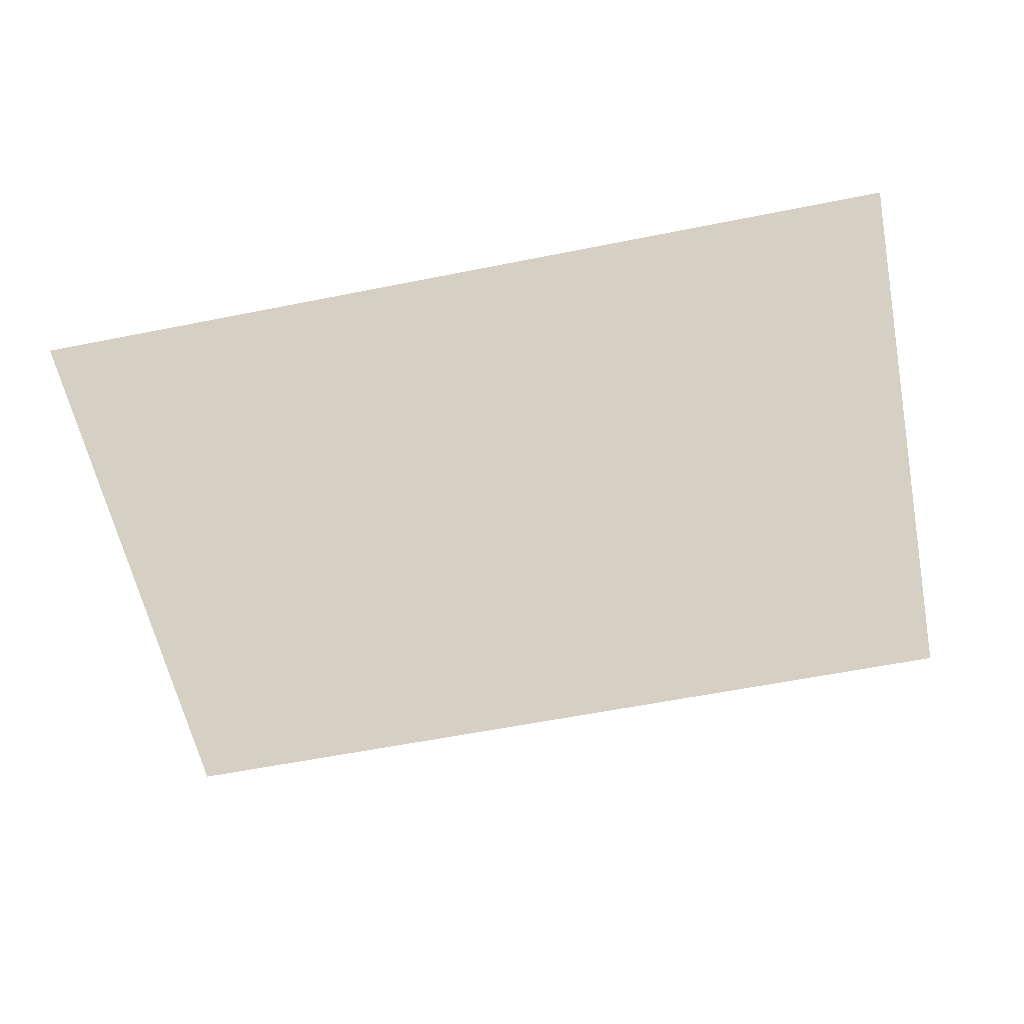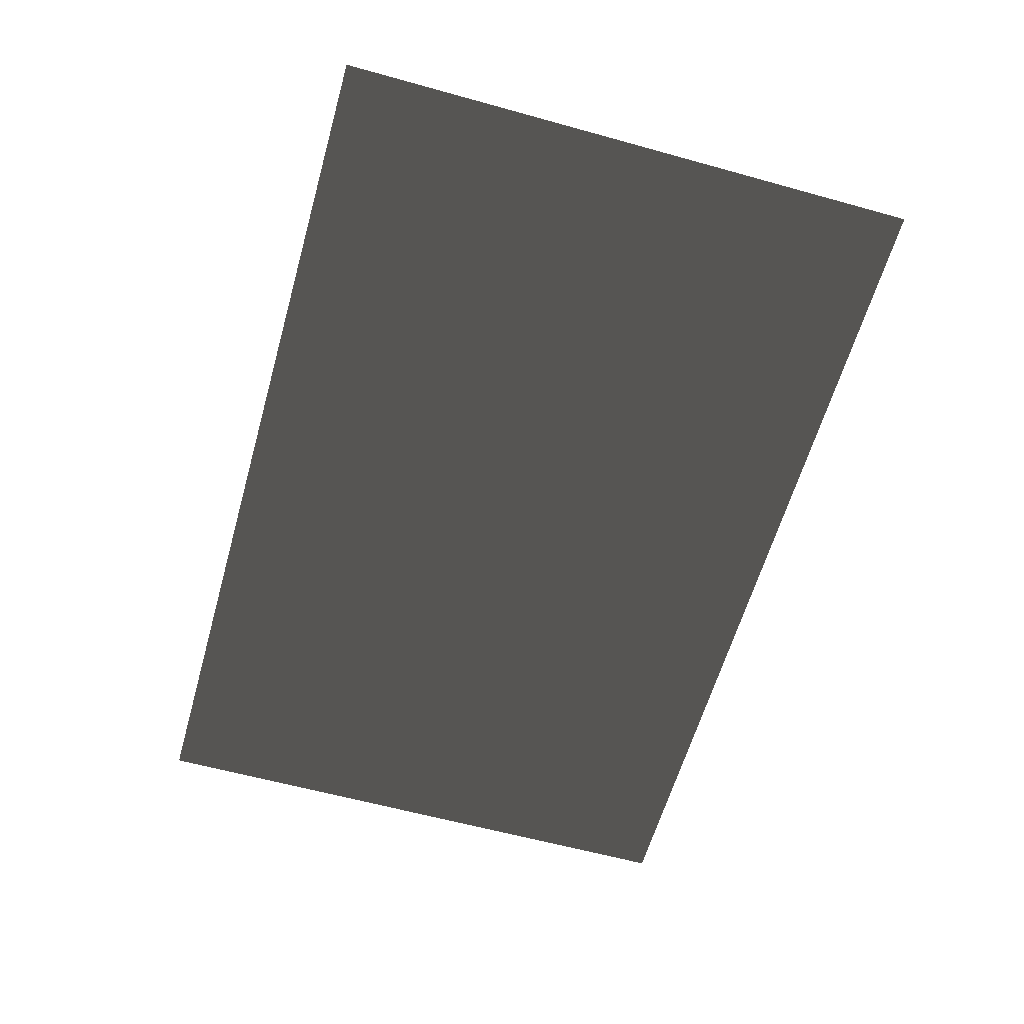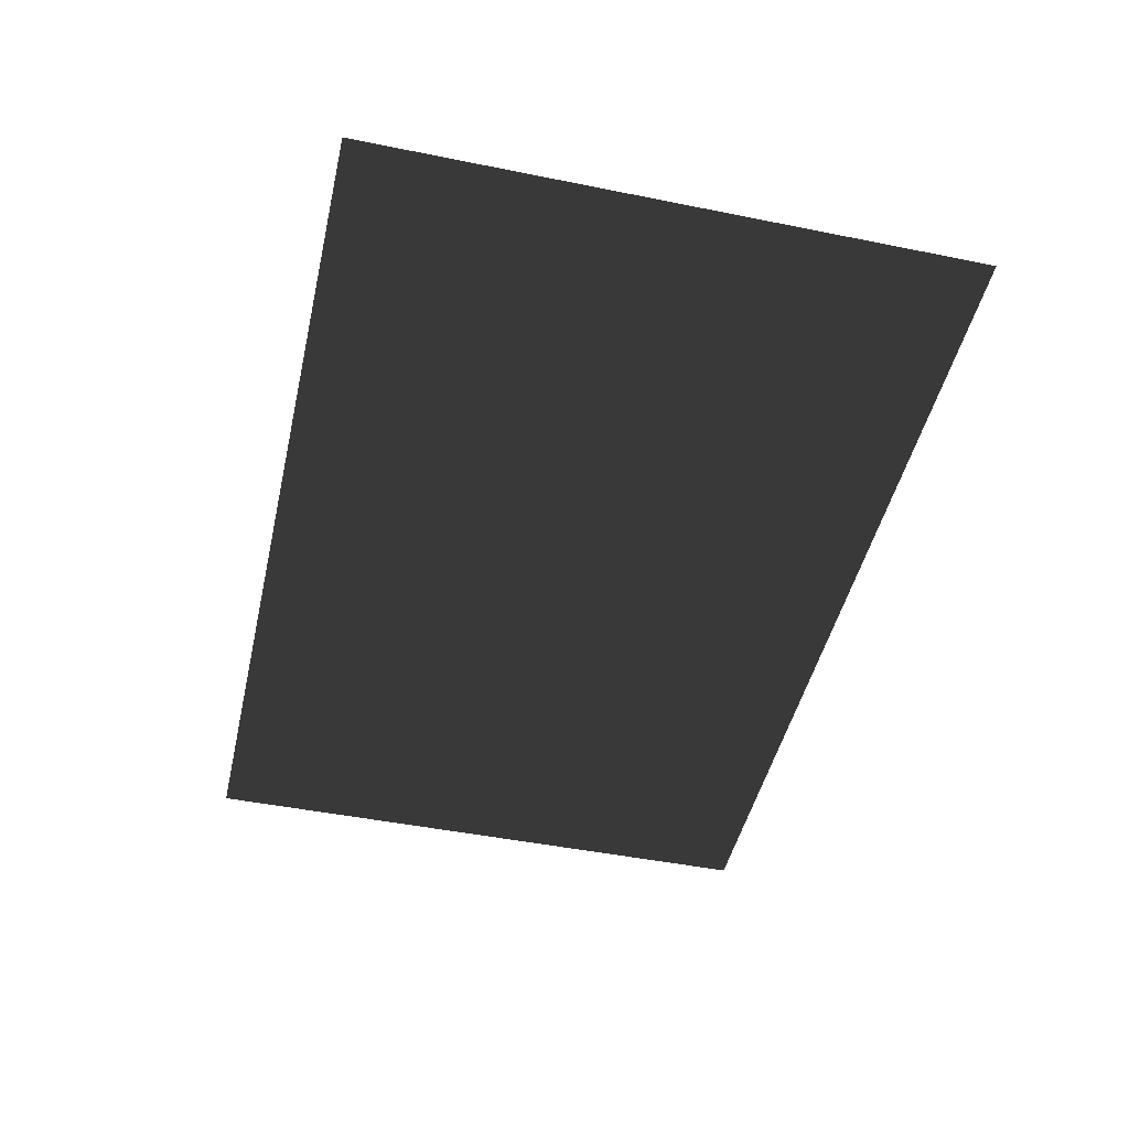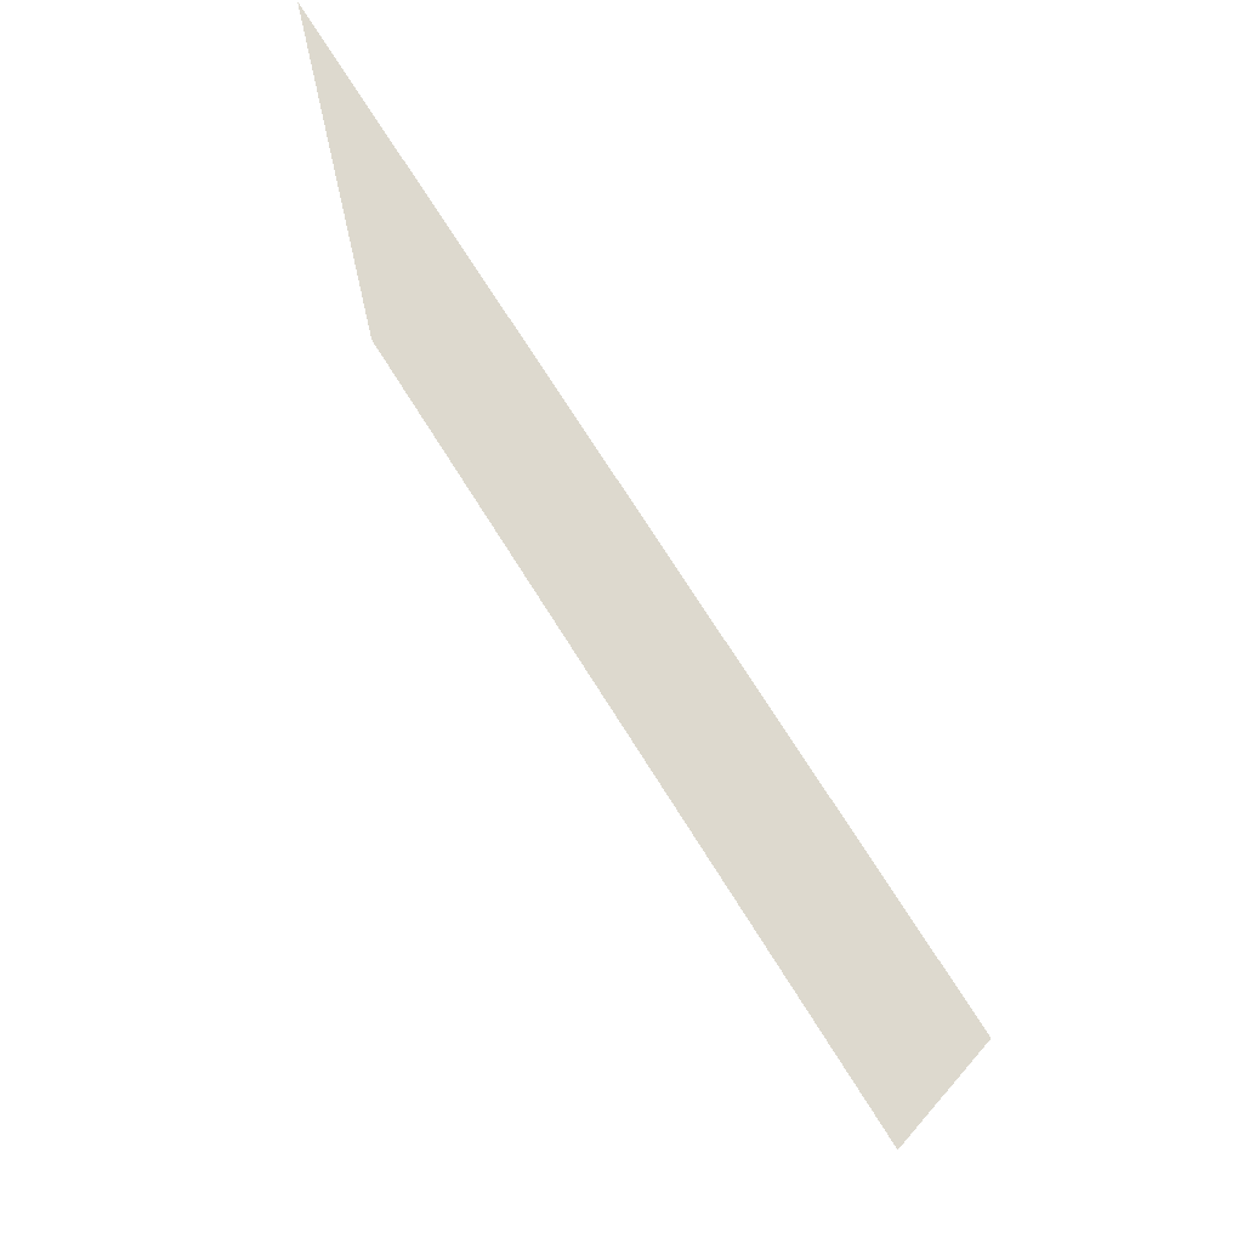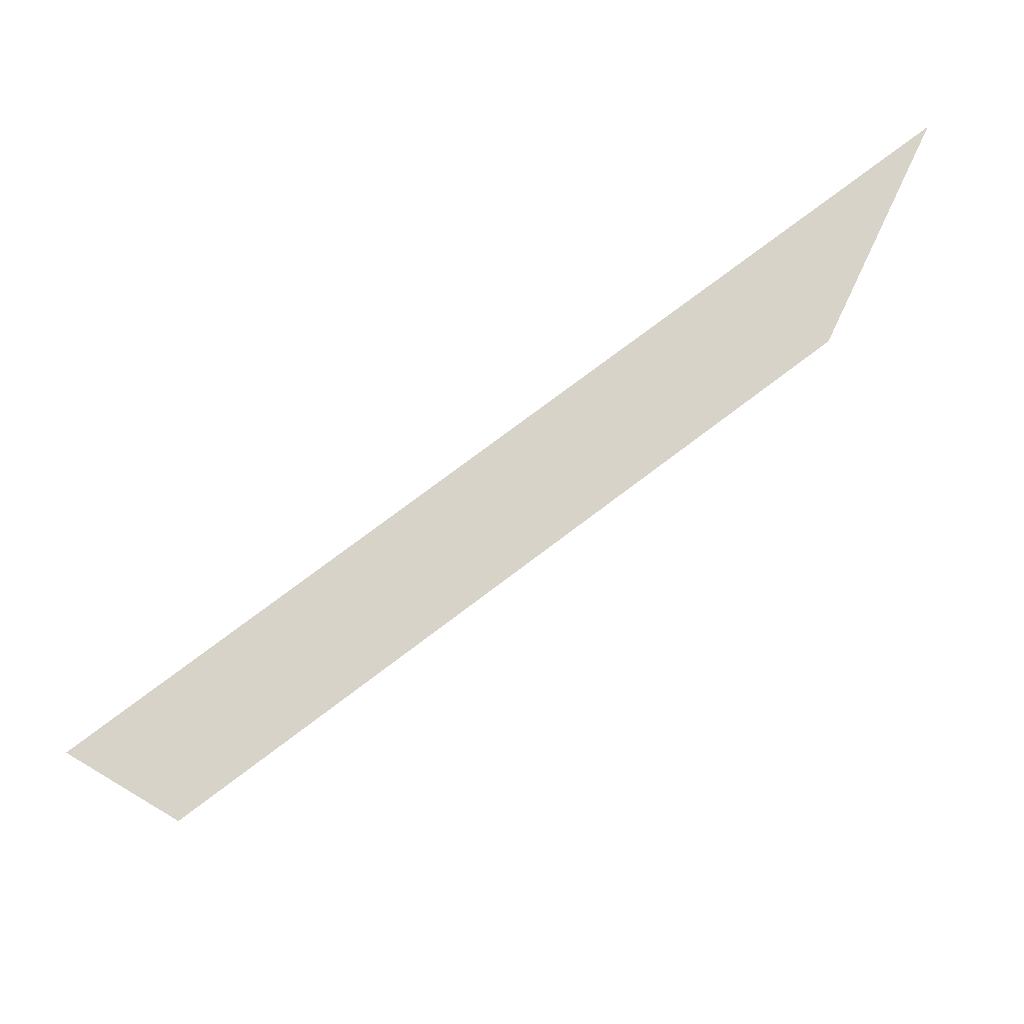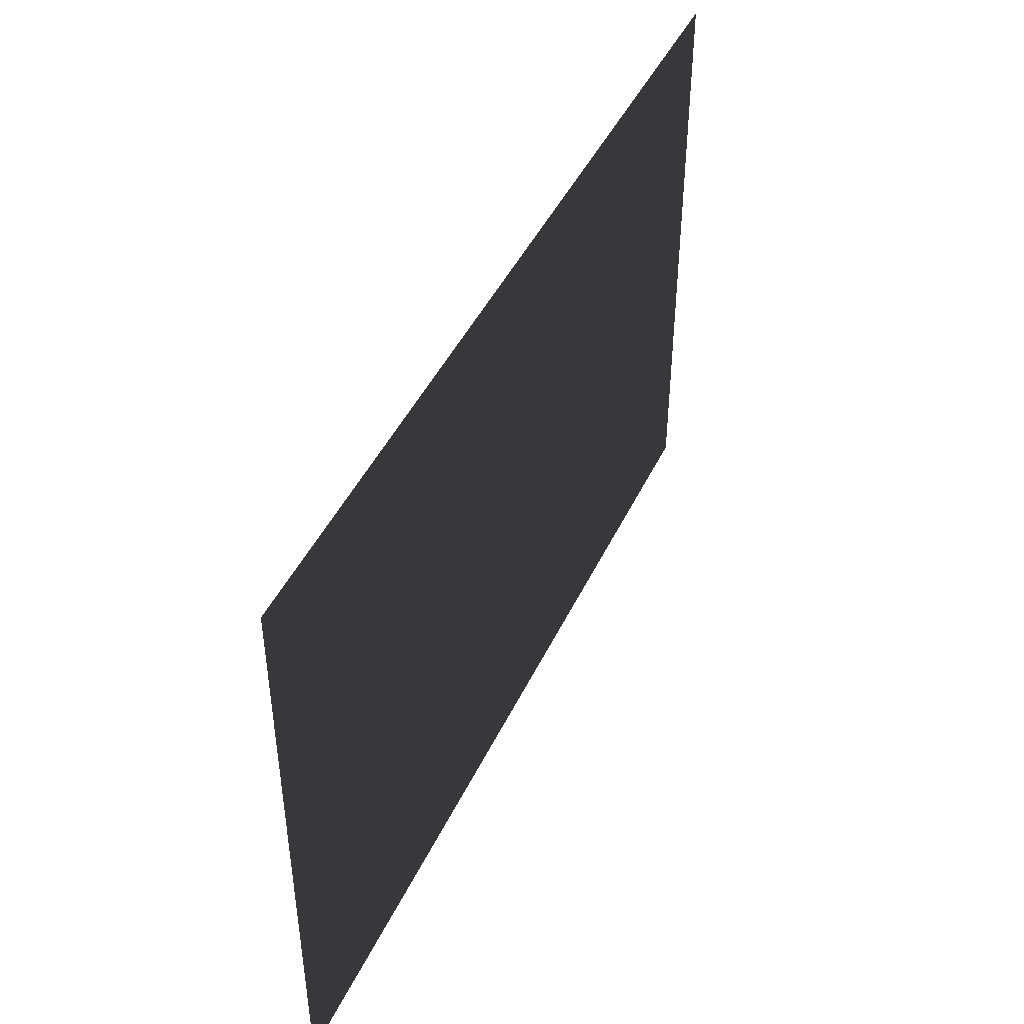
<metadata>
{"format":"obj","ext":"obj","renderer":"f3d","projection":"perspective","resolution":1024,"background":"white","views":[{"elev":-59.3,"azim":11.6,"up":"+Z"},{"elev":-60.8,"azim":74.2,"up":"+Z"},{"elev":-46.9,"azim":-102.9,"up":"+Z"},{"elev":71.8,"azim":58.0,"up":"+Y"},{"elev":76.6,"azim":-37.0,"up":"+Y"},{"elev":45.0,"azim":114.3,"up":"+Y"}]}
</metadata>
<code>
v 6.02e-05 -4 -0.0005398
v 9.614e-06 2.788e-05 -0.0005398
v -6 7.4e-05 -0.0005398
v -6 -4 -0.0005398
g Floor_6x4_26985_171
f 1 3 2
f 3 1 4

</code>
